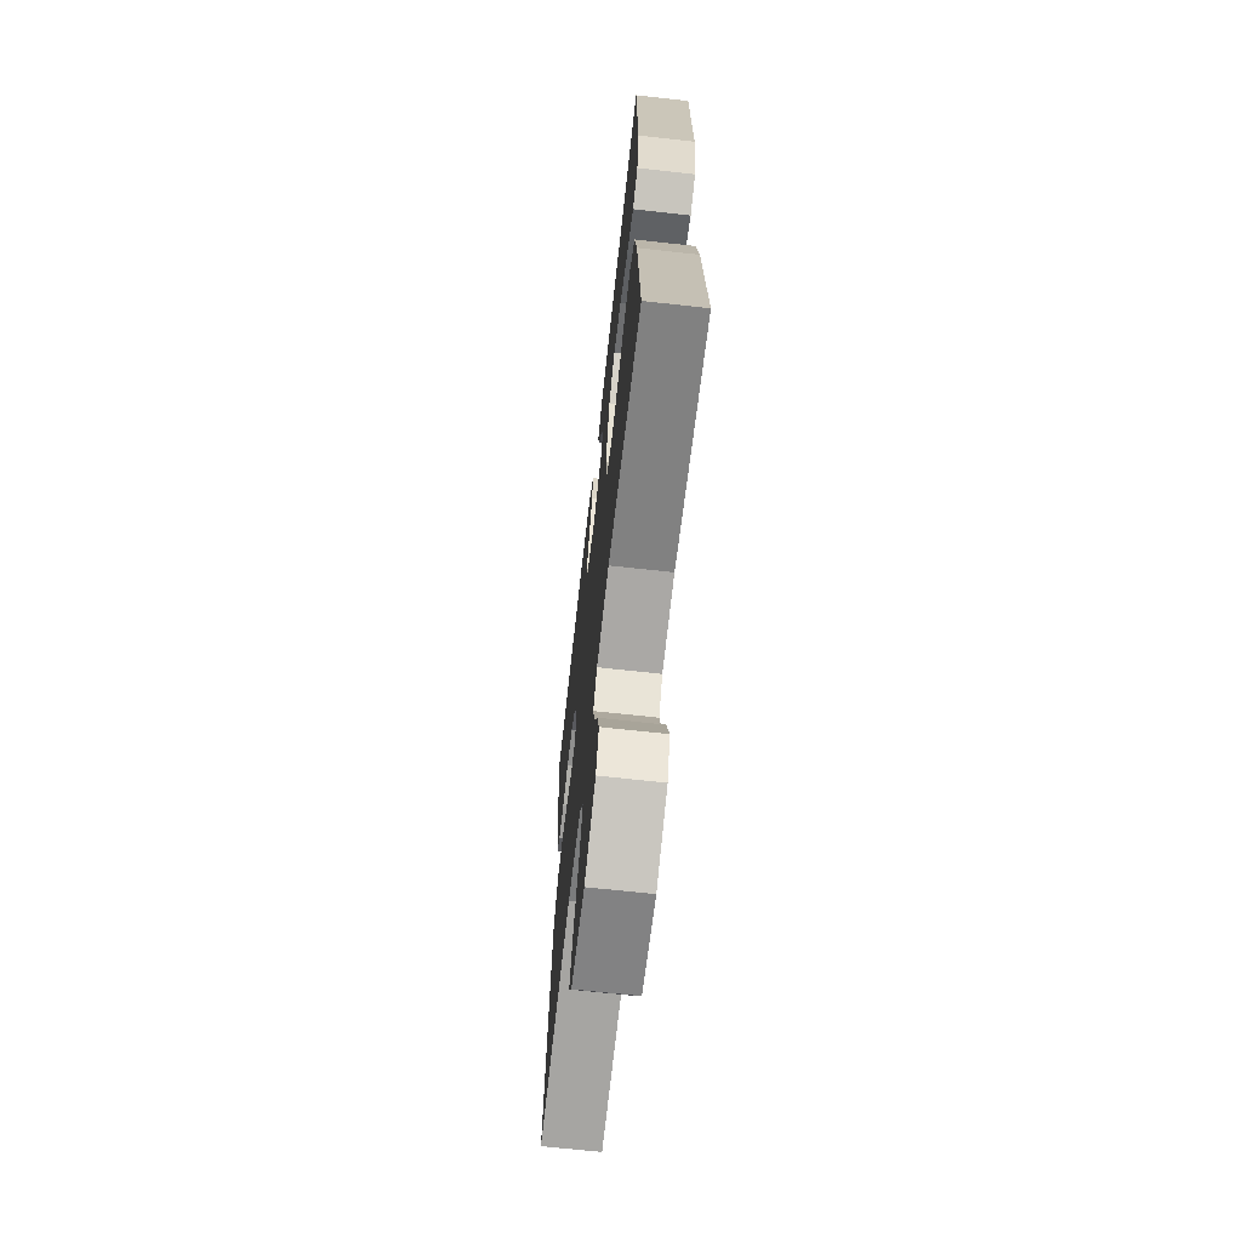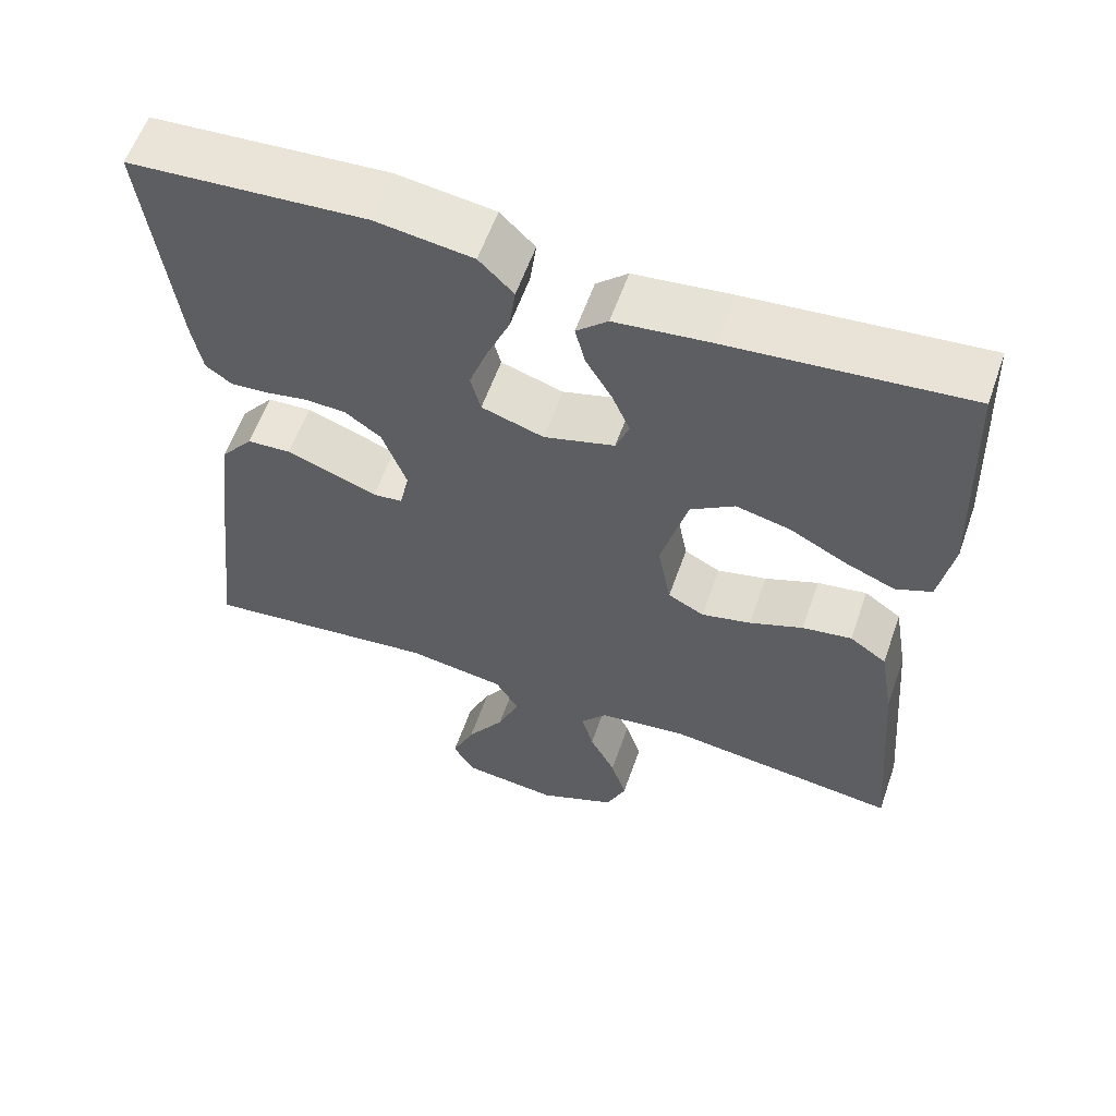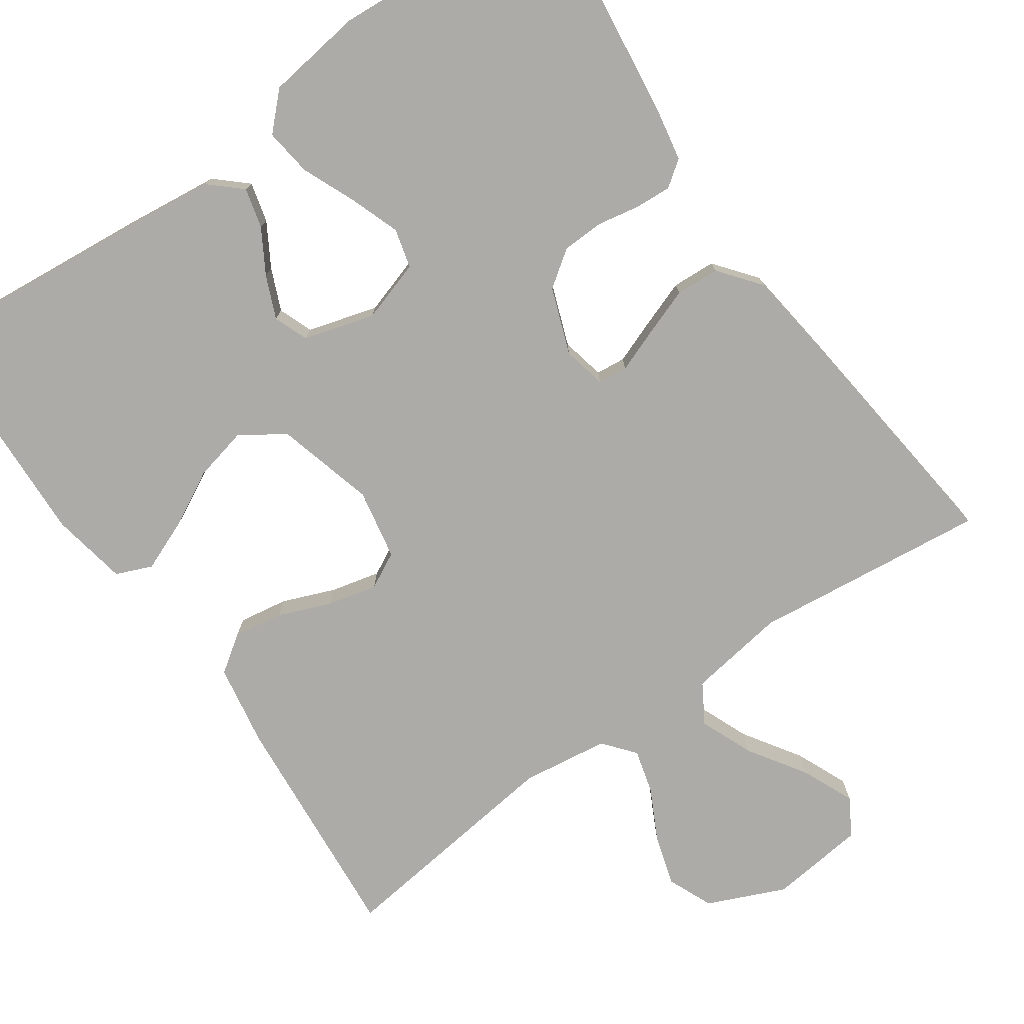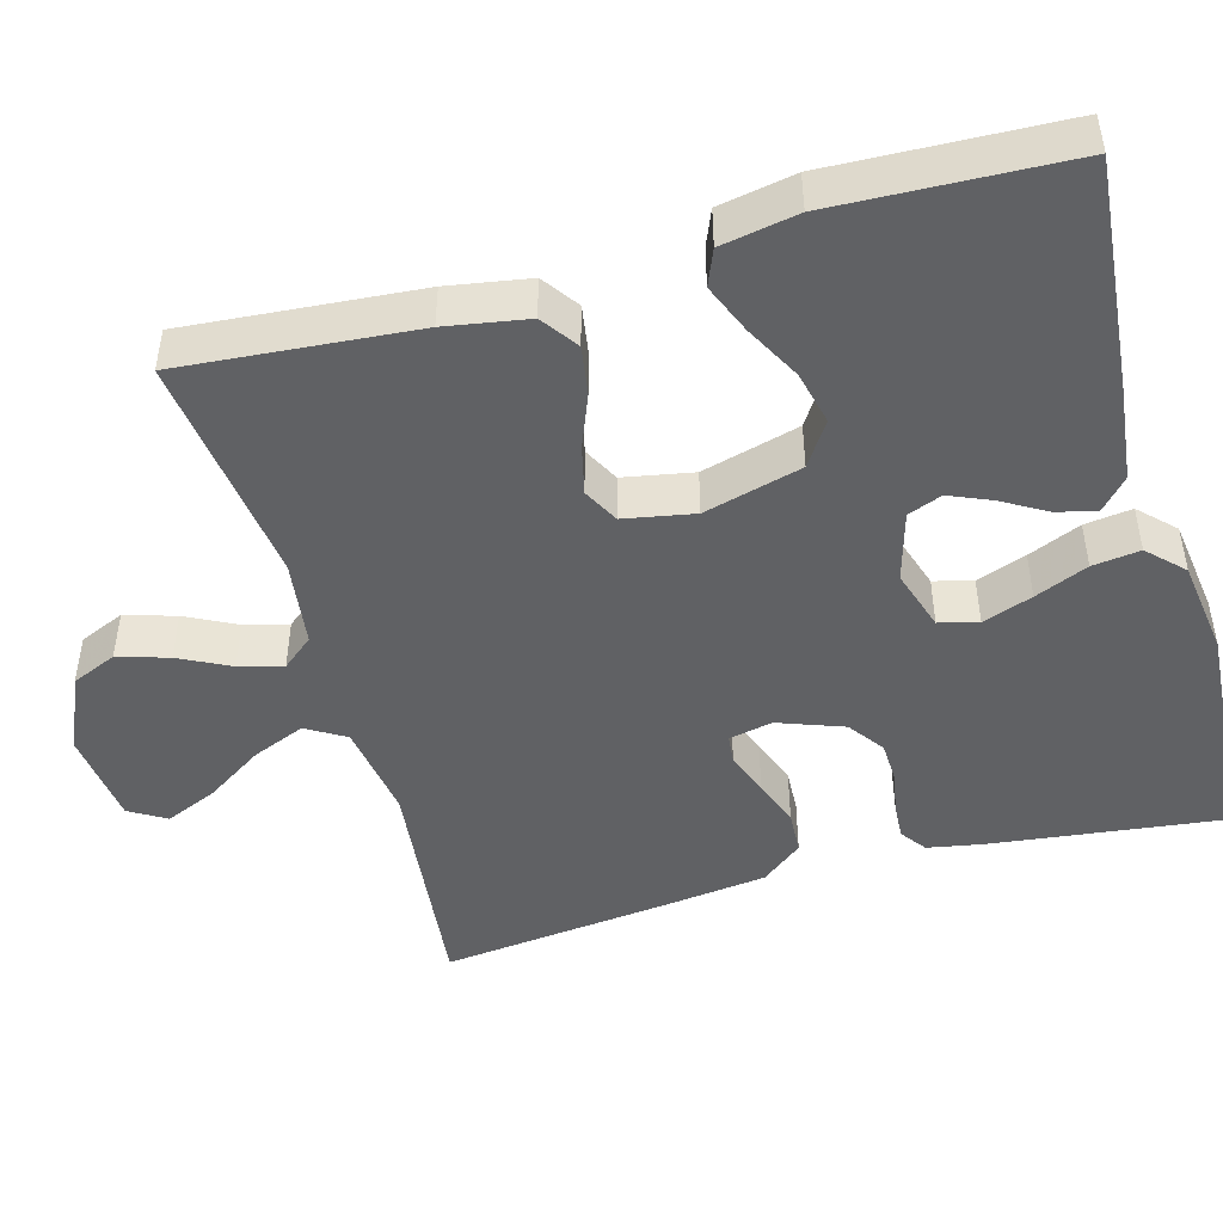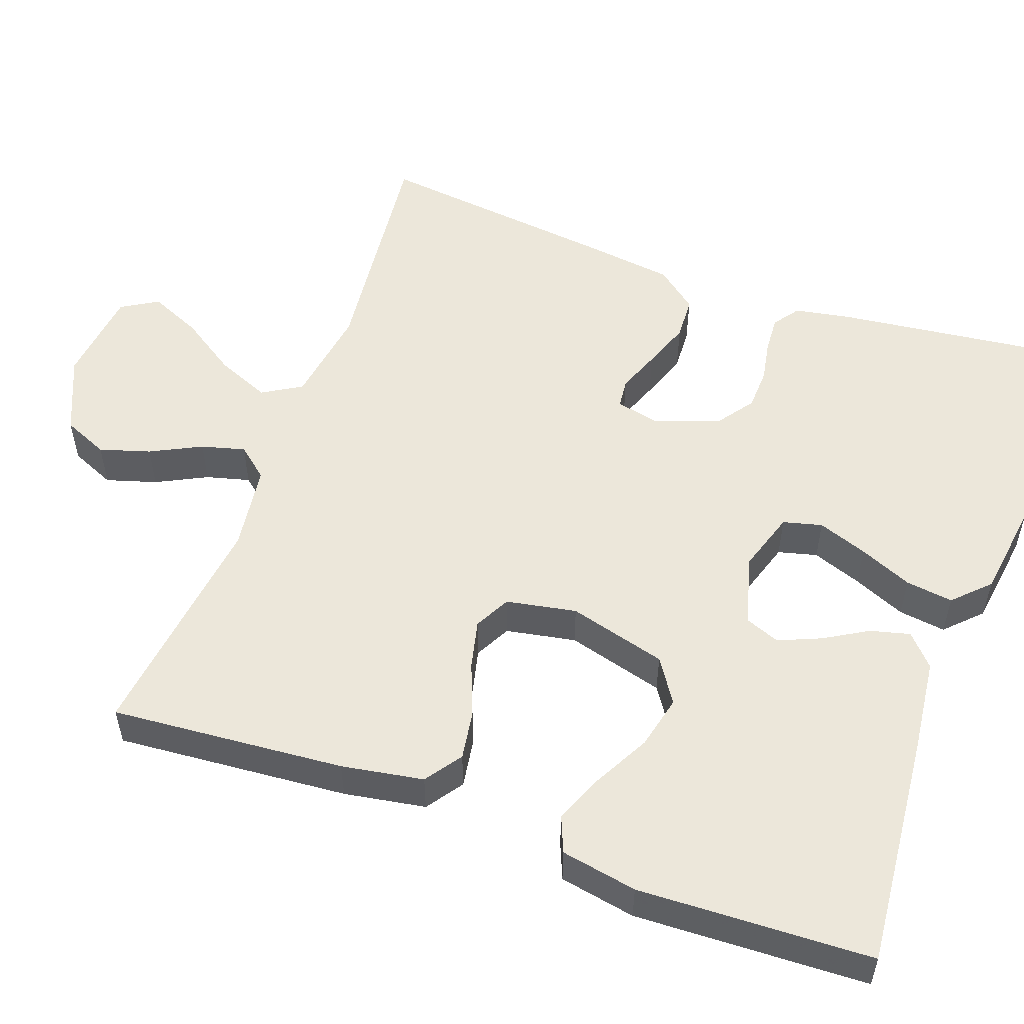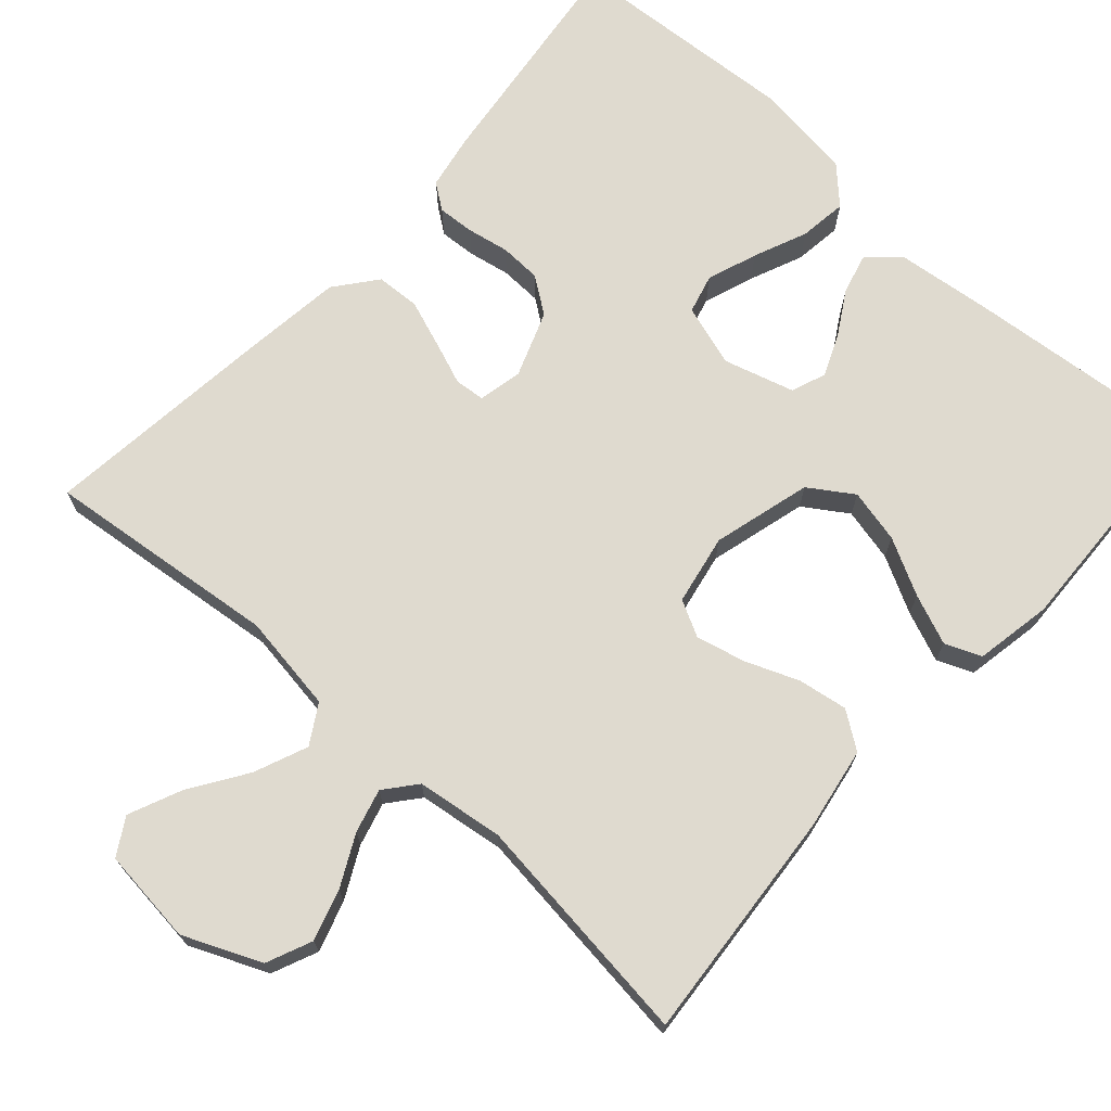
<metadata>
{"format":"obj","ext":"obj","renderer":"f3d","projection":"perspective","resolution":1024,"background":"white","views":[{"elev":-67.4,"azim":-96.4,"up":"+Z"},{"elev":59.0,"azim":-160.7,"up":"+Z"},{"elev":-76.2,"azim":34.9,"up":"+Y"},{"elev":-46.8,"azim":-74.3,"up":"+Y"},{"elev":53.7,"azim":-70.0,"up":"+Y"},{"elev":70.8,"azim":-138.1,"up":"+Y"}]}
</metadata>
<code>
v -0.5 0.07 0.5
v -0.2 0.07 0.472
v -0.078 0.07 0.458
v -0.038 0.07 0.422
v -0.051 0.07 0.371
v -0.084 0.07 0.315
v -0.107 0.07 0.261
v -0.09 0.07 0.217
v 0 0.07 0.191
v 0.079 0.07 0.216
v 0.092 0.07 0.266
v 0.069 0.07 0.33
v 0.04 0.07 0.398
v 0.032 0.07 0.459
v 0.076 0.07 0.503
v 0.2 0.07 0.52
v 0.5 0.07 0.5
v 0.463 0.07 0.2
v 0.45 0.07 0.13
v 0.417 0.07 0.106
v 0.37 0.07 0.109
v 0.316 0.07 0.119
v 0.263 0.07 0.117
v 0.217 0.07 0.084
v 0.186 0.07 0
v 0.198 0.07 -0.056
v 0.236 0.07 -0.06
v 0.291 0.07 -0.039
v 0.352 0.07 -0.017
v 0.408 0.07 -0.02
v 0.45 0.07 -0.073
v 0.466 0.07 -0.2
v 0.5 0.07 -0.5
v 0.2 0.07 -0.467
v 0.075 0.07 -0.486
v 0.045 0.07 -0.536
v 0.073 0.07 -0.604
v 0.121 0.07 -0.677
v 0.15 0.07 -0.744
v 0.122 0.07 -0.791
v 0 0.07 -0.805
v -0.099 0.07 -0.762
v -0.124 0.07 -0.704
v -0.104 0.07 -0.639
v -0.071 0.07 -0.574
v -0.056 0.07 -0.518
v -0.089 0.07 -0.478
v -0.2 0.07 -0.463
v -0.5 0.07 -0.5
v -0.475 0.07 -0.2
v -0.457 0.07 -0.095
v -0.41 0.07 -0.062
v -0.347 0.07 -0.072
v -0.279 0.07 -0.099
v -0.216 0.07 -0.114
v -0.17 0.07 -0.09
v -0.153 0.07 0
v -0.187 0.07 0.126
v -0.243 0.07 0.163
v -0.312 0.07 0.147
v -0.384 0.07 0.109
v -0.448 0.07 0.083
v -0.494 0.07 0.102
v -0.512 0.07 0.2
v -0.5 0 0.5
v -0.2 0 0.472
v -0.078 0 0.458
v -0.038 0 0.422
v -0.051 0 0.371
v -0.084 0 0.315
v -0.107 0 0.261
v -0.09 0 0.217
v 0 0 0.191
v 0.079 0 0.216
v 0.092 0 0.266
v 0.069 0 0.33
v 0.04 0 0.398
v 0.032 0 0.459
v 0.076 0 0.503
v 0.2 0 0.52
v 0.5 0 0.5
v 0.463 0 0.2
v 0.45 0 0.13
v 0.417 0 0.106
v 0.37 0 0.109
v 0.316 0 0.119
v 0.263 0 0.117
v 0.217 0 0.084
v 0.186 0 0
v 0.198 0 -0.056
v 0.236 0 -0.06
v 0.291 0 -0.039
v 0.352 0 -0.017
v 0.408 0 -0.02
v 0.45 0 -0.073
v 0.466 0 -0.2
v 0.5 0 -0.5
v 0.2 0 -0.467
v 0.075 0 -0.486
v 0.045 0 -0.536
v 0.073 0 -0.604
v 0.121 0 -0.677
v 0.15 0 -0.744
v 0.122 0 -0.791
v 0 0 -0.805
v -0.099 0 -0.762
v -0.124 0 -0.704
v -0.104 0 -0.639
v -0.071 0 -0.574
v -0.056 0 -0.518
v -0.089 0 -0.478
v -0.2 0 -0.463
v -0.5 0 -0.5
v -0.475 0 -0.2
v -0.457 0 -0.095
v -0.41 0 -0.062
v -0.347 0 -0.072
v -0.279 0 -0.099
v -0.216 0 -0.114
v -0.17 0 -0.09
v -0.153 0 0
v -0.187 0 0.126
v -0.243 0 0.163
v -0.312 0 0.147
v -0.384 0 0.109
v -0.448 0 0.083
v -0.494 0 0.102
v -0.512 0 0.2
f 4 5 6
f 3 4 6
f 2 3 6
f 1 2 6
f 64 1 6
f 63 64 6
f 62 63 6
f 61 62 6
f 60 61 6
f 59 60 6 7
f 58 59 7 8
f 57 58 8 9
f 56 57 9 10
f 52 53 54
f 51 52 54
f 50 51 54
f 49 50 54
f 48 49 54
f 47 48 54 55
f 46 47 55 56
f 43 44 45
f 42 43 45
f 41 42 45
f 40 41 45
f 39 40 45
f 38 39 45
f 37 38 45
f 36 37 45 46
f 46 56 10
f 36 46 10
f 35 36 10
f 32 33 34
f 31 32 34
f 30 31 34
f 29 30 34
f 28 29 34
f 27 28 34
f 26 27 34 35
f 20 21 22
f 19 20 22
f 18 19 22
f 17 18 22
f 16 17 22
f 15 16 22
f 14 15 22
f 13 14 22
f 12 13 22
f 11 12 22 23
f 35 10 11
f 26 35 11
f 25 26 11
f 11 23 24
f 11 24 25
f 70 69 68
f 70 68 67
f 70 67 66
f 70 66 65
f 70 65 128
f 70 128 127
f 70 127 126
f 70 126 125
f 70 125 124
f 71 70 124 123
f 72 71 123 122
f 73 72 122 121
f 74 73 121 120
f 118 117 116
f 118 116 115
f 118 115 114
f 118 114 113
f 118 113 112
f 119 118 112 111
f 120 119 111 110
f 109 108 107
f 109 107 106
f 109 106 105
f 109 105 104
f 109 104 103
f 109 103 102
f 109 102 101
f 110 109 101 100
f 74 120 110
f 74 110 100
f 74 100 99
f 98 97 96
f 98 96 95
f 98 95 94
f 98 94 93
f 98 93 92
f 98 92 91
f 99 98 91 90
f 86 85 84
f 86 84 83
f 86 83 82
f 86 82 81
f 86 81 80
f 86 80 79
f 86 79 78
f 86 78 77
f 86 77 76
f 87 86 76 75
f 75 74 99
f 75 99 90
f 75 90 89
f 88 87 75
f 89 88 75
f 1 65 66 2
f 2 66 67 3
f 3 67 68 4
f 4 68 69 5
f 5 69 70 6
f 6 70 71 7
f 7 71 72 8
f 8 72 73 9
f 9 73 74 10
f 10 74 75 11
f 11 75 76 12
f 12 76 77 13
f 13 77 78 14
f 14 78 79 15
f 15 79 80 16
f 16 80 81 17
f 17 81 82 18
f 18 82 83 19
f 19 83 84 20
f 20 84 85 21
f 21 85 86 22
f 22 86 87 23
f 23 87 88 24
f 24 88 89 25
f 25 89 90 26
f 26 90 91 27
f 27 91 92 28
f 28 92 93 29
f 29 93 94 30
f 30 94 95 31
f 31 95 96 32
f 32 96 97 33
f 33 97 98 34
f 34 98 99 35
f 35 99 100 36
f 36 100 101 37
f 37 101 102 38
f 38 102 103 39
f 39 103 104 40
f 40 104 105 41
f 41 105 106 42
f 42 106 107 43
f 43 107 108 44
f 44 108 109 45
f 45 109 110 46
f 46 110 111 47
f 47 111 112 48
f 48 112 113 49
f 49 113 114 50
f 50 114 115 51
f 51 115 116 52
f 52 116 117 53
f 53 117 118 54
f 54 118 119 55
f 55 119 120 56
f 56 120 121 57
f 57 121 122 58
f 58 122 123 59
f 59 123 124 60
f 60 124 125 61
f 61 125 126 62
f 62 126 127 63
f 63 127 128 64
f 64 128 65 1

</code>
